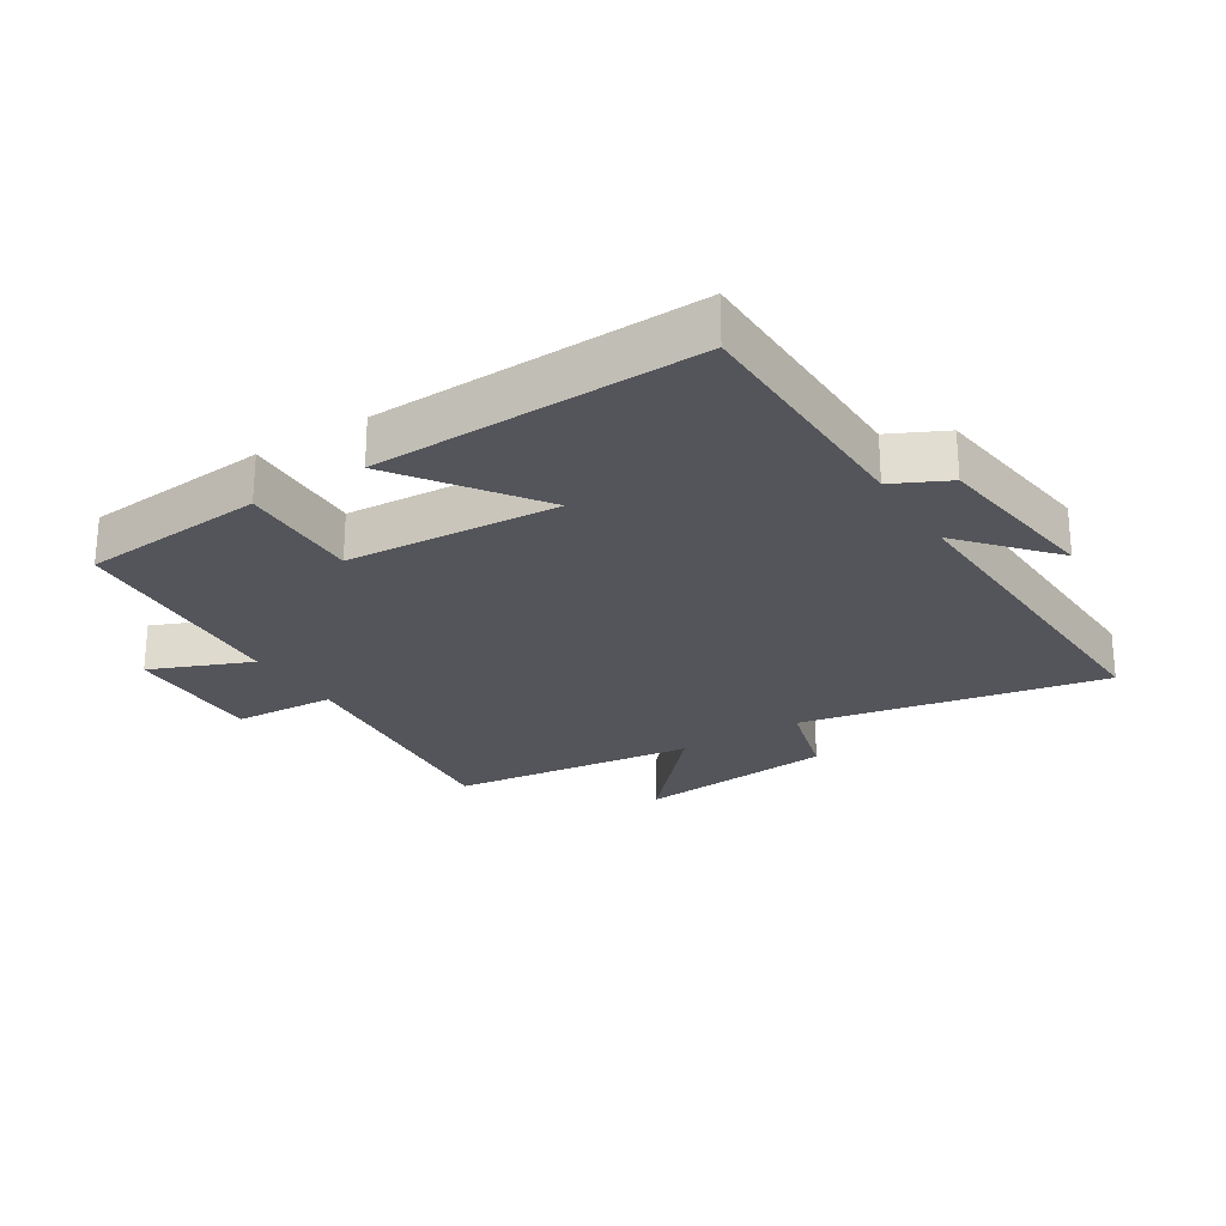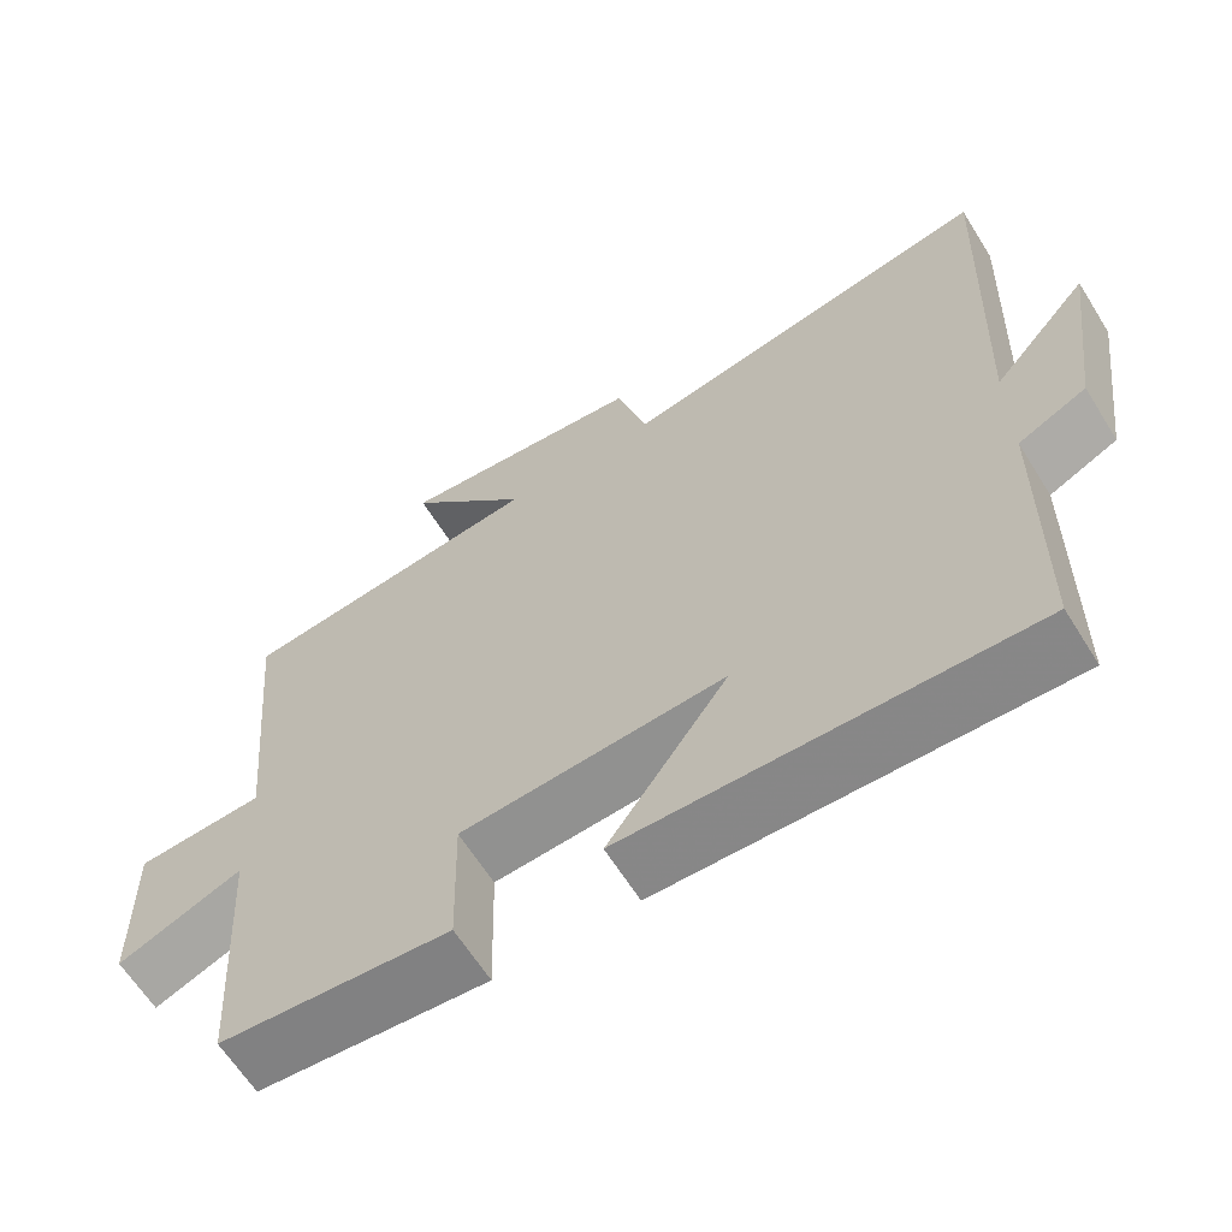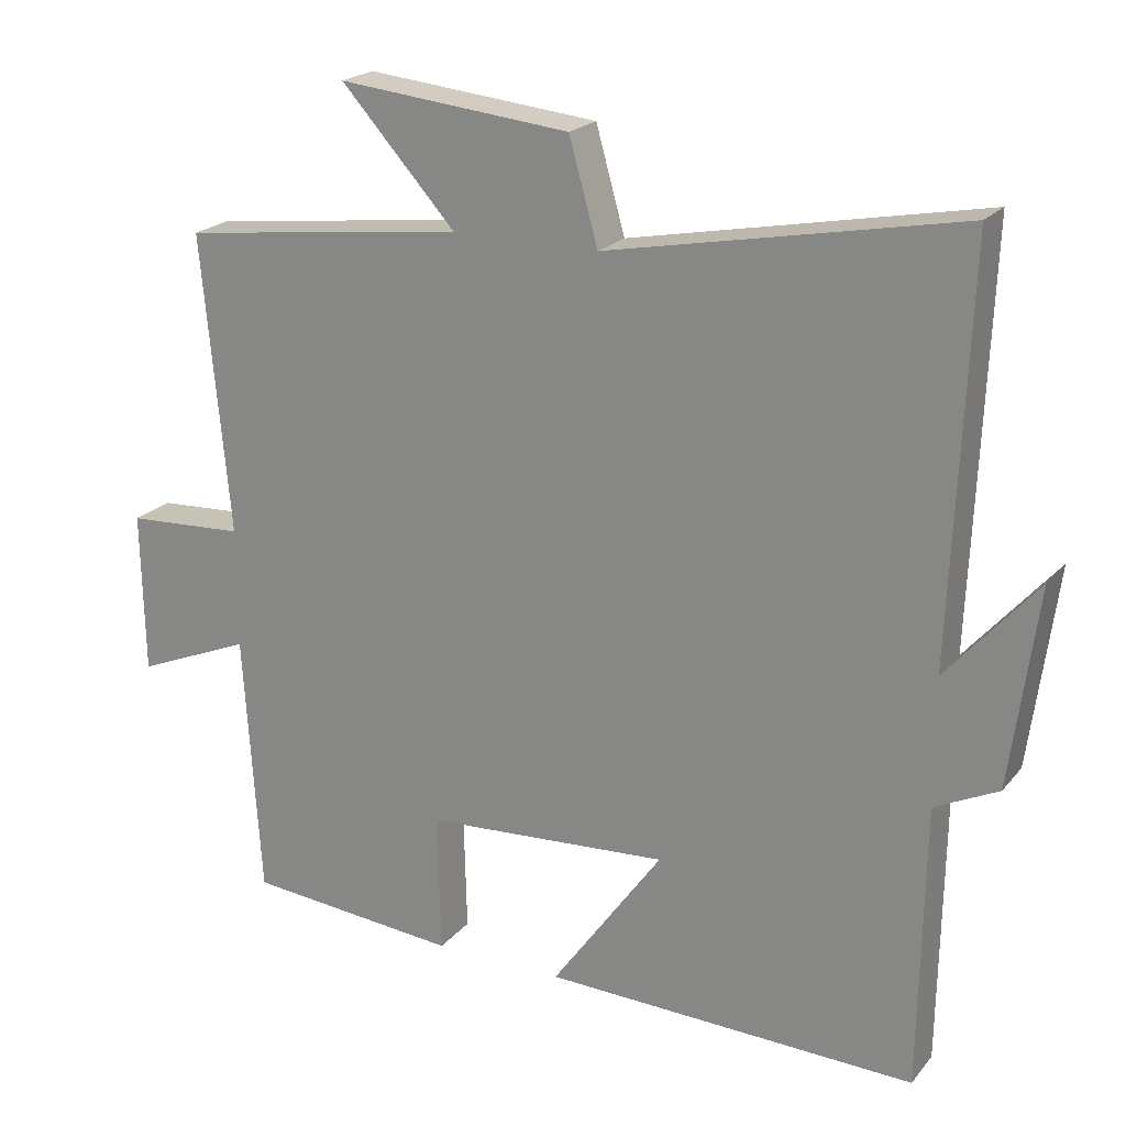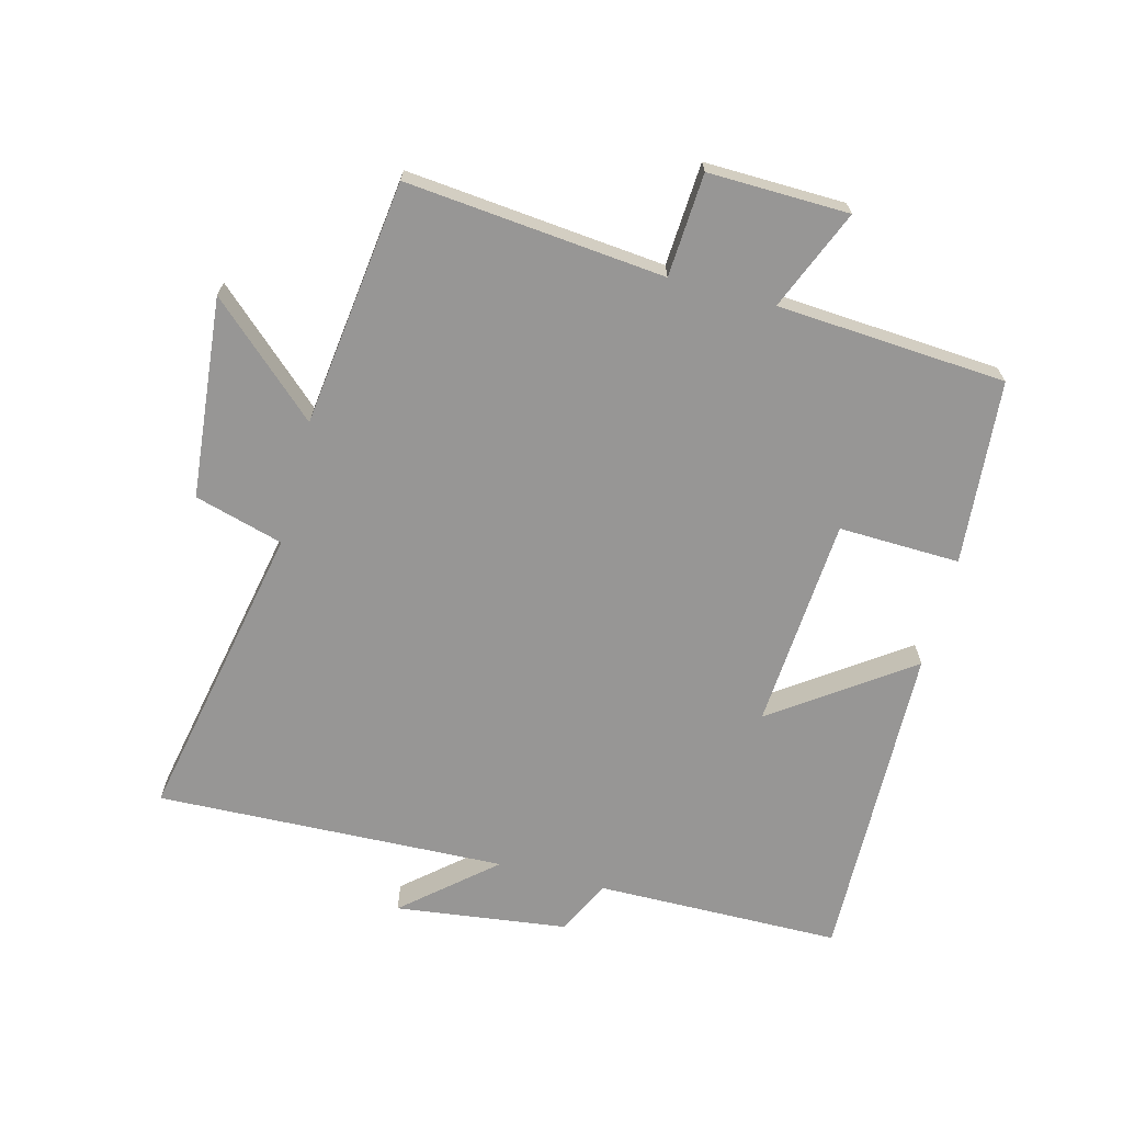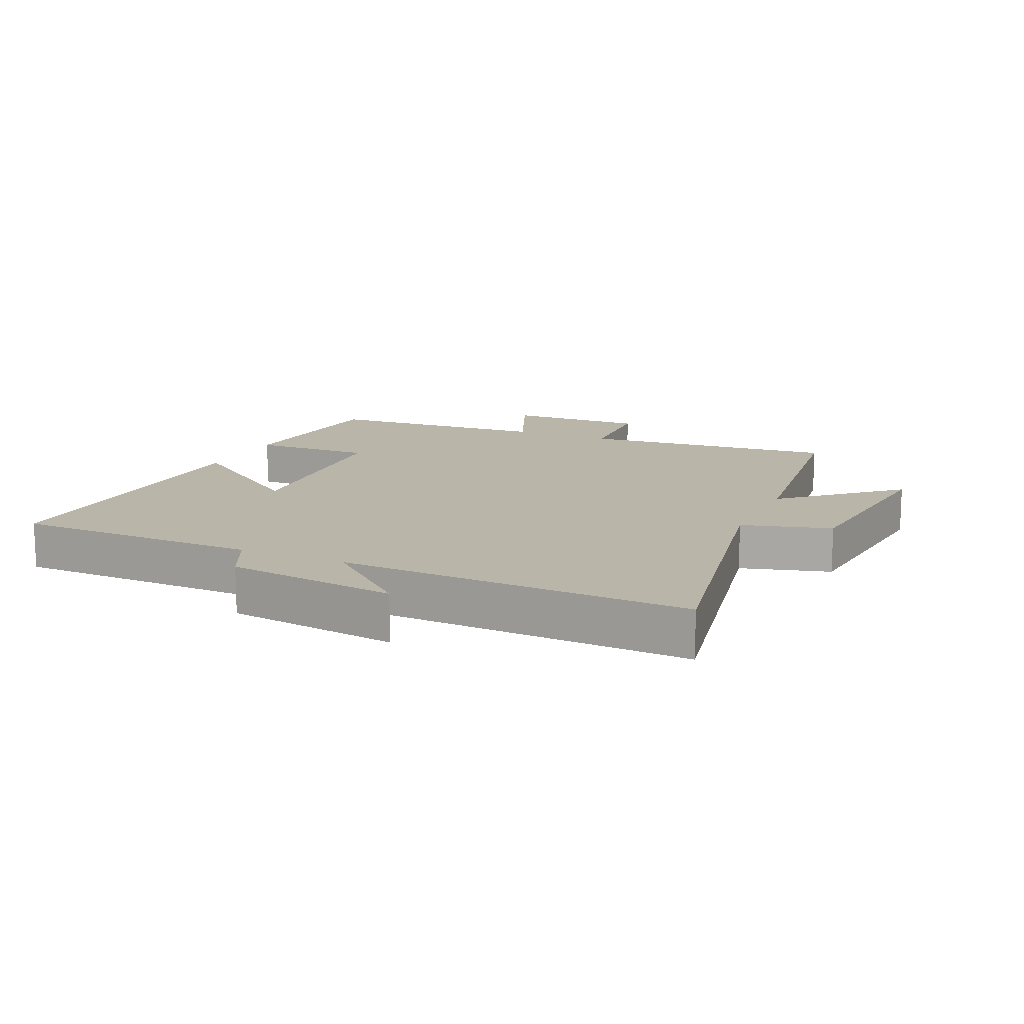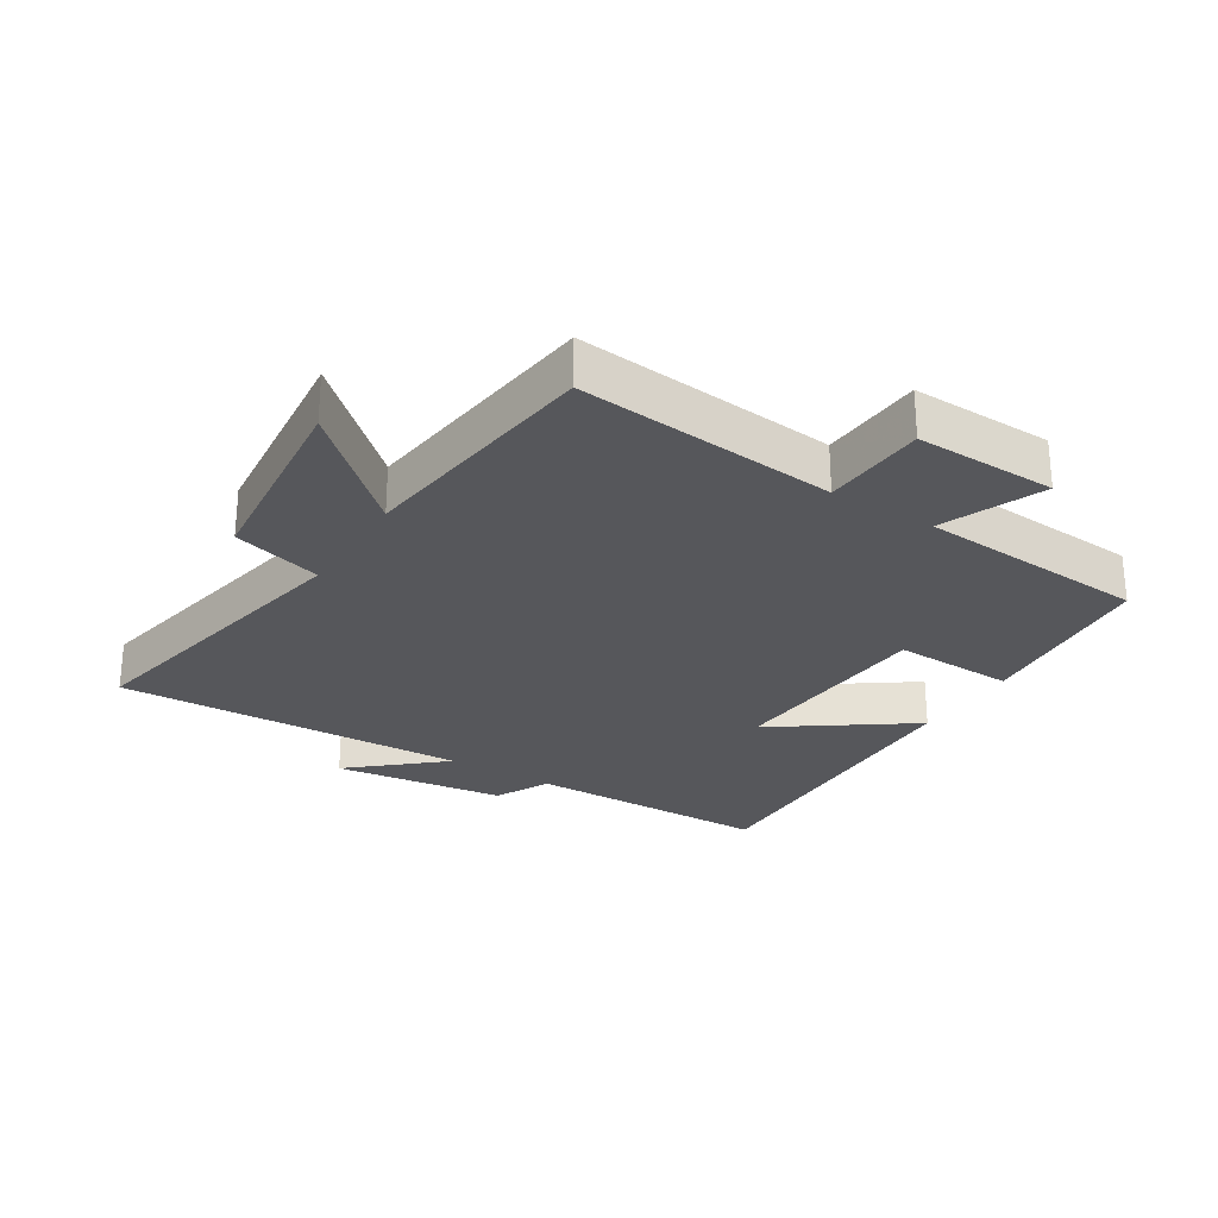
<metadata>
{"format":"obj","ext":"obj","renderer":"f3d","projection":"perspective","resolution":1024,"background":"white","views":[{"elev":-24.9,"azim":-147.9,"up":"+Y"},{"elev":-63.6,"azim":-148.0,"up":"+Z"},{"elev":21.2,"azim":-151.9,"up":"+Z"},{"elev":-67.9,"azim":75.1,"up":"+Y"},{"elev":13.5,"azim":-65.7,"up":"+Y"},{"elev":-27.1,"azim":57.9,"up":"+Y"}]}
</metadata>
<code>
v 0.538 0.07 0.453
v 0.5 0.07 0.048
v 0.661 0.07 0.039
v 0.657 0.07 -0.181
v 0.5 0.07 -0.116
v 0.477 0.07 -0.475
v 0.188 0.07 -0.5
v 0.193 0.07 -0.31
v -0.139 0.07 -0.288
v 0.012 0.07 -0.5
v -0.494 0.07 -0.514
v -0.5 0.07 -0.129
v -0.586 0.07 -0.087
v -0.622 0.07 0.183
v -0.5 0.07 0.043
v -0.522 0.07 0.593
v -0.046 0.07 0.5
v -0.007 0.07 0.639
v 0.307 0.07 0.671
v 0.152 0.07 0.5
v 0.538 0 0.453
v 0.5 0 0.048
v 0.661 0 0.039
v 0.657 0 -0.181
v 0.5 0 -0.116
v 0.477 0 -0.475
v 0.188 0 -0.5
v 0.193 0 -0.31
v -0.139 0 -0.288
v 0.012 0 -0.5
v -0.494 0 -0.514
v -0.5 0 -0.129
v -0.586 0 -0.087
v -0.622 0 0.183
v -0.5 0 0.043
v -0.522 0 0.593
v -0.046 0 0.5
v -0.007 0 0.639
v 0.307 0 0.671
v 0.152 0 0.5
f 17 18 19 20
f 17 20 1 2
f 15 16 17 2
f 12 13 14 15
f 11 12 15
f 10 11 15
f 9 10 15
f 15 2 3
f 9 15 3
f 8 9 3
f 5 6 7 8
f 5 8 3
f 3 4 5
f 40 39 38 37
f 22 21 40 37
f 22 37 36 35
f 35 34 33 32
f 35 32 31
f 35 31 30
f 35 30 29
f 23 22 35
f 23 35 29
f 23 29 28
f 28 27 26 25
f 23 28 25
f 25 24 23
f 1 21 22 2
f 2 22 23 3
f 3 23 24 4
f 4 24 25 5
f 5 25 26 6
f 6 26 27 7
f 7 27 28 8
f 8 28 29 9
f 9 29 30 10
f 10 30 31 11
f 11 31 32 12
f 12 32 33 13
f 13 33 34 14
f 14 34 35 15
f 15 35 36 16
f 16 36 37 17
f 17 37 38 18
f 18 38 39 19
f 19 39 40 20
f 20 40 21 1

</code>
